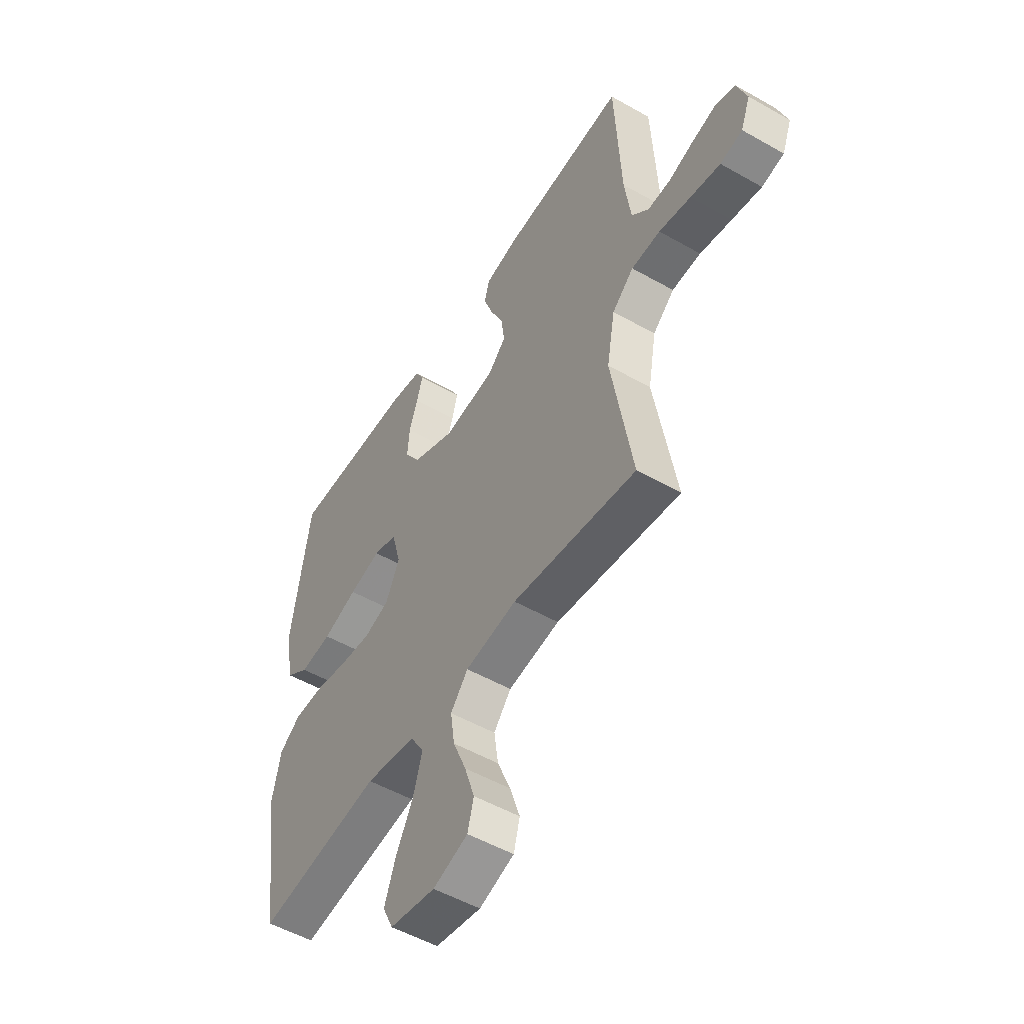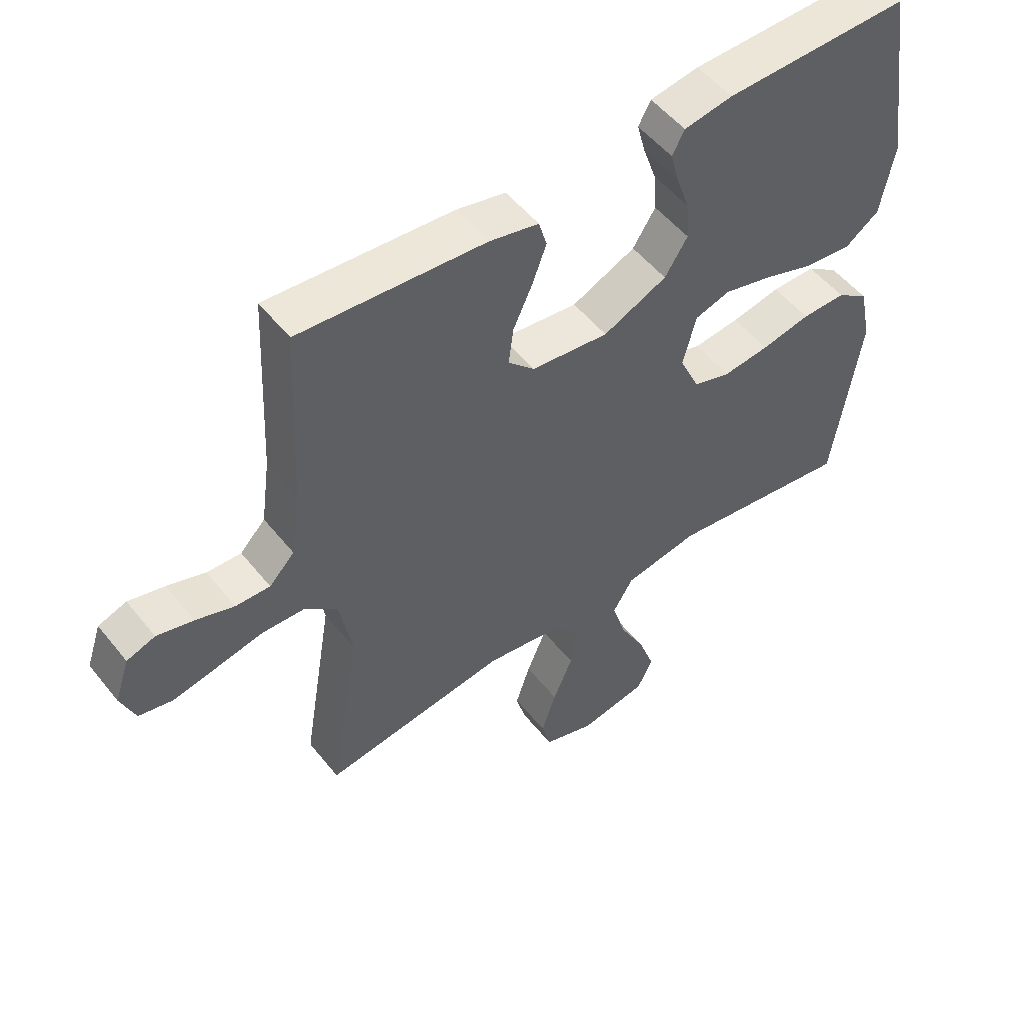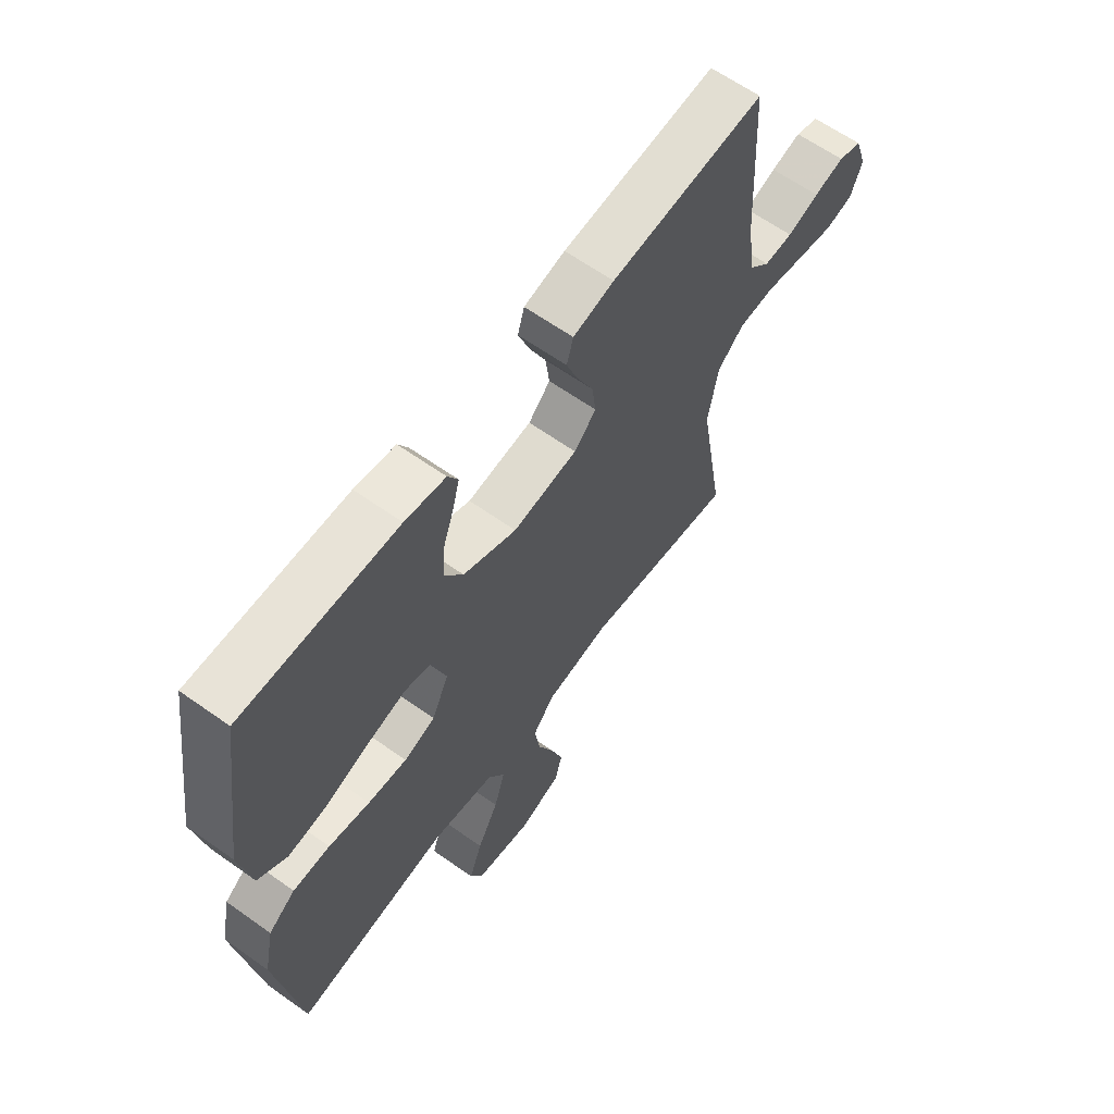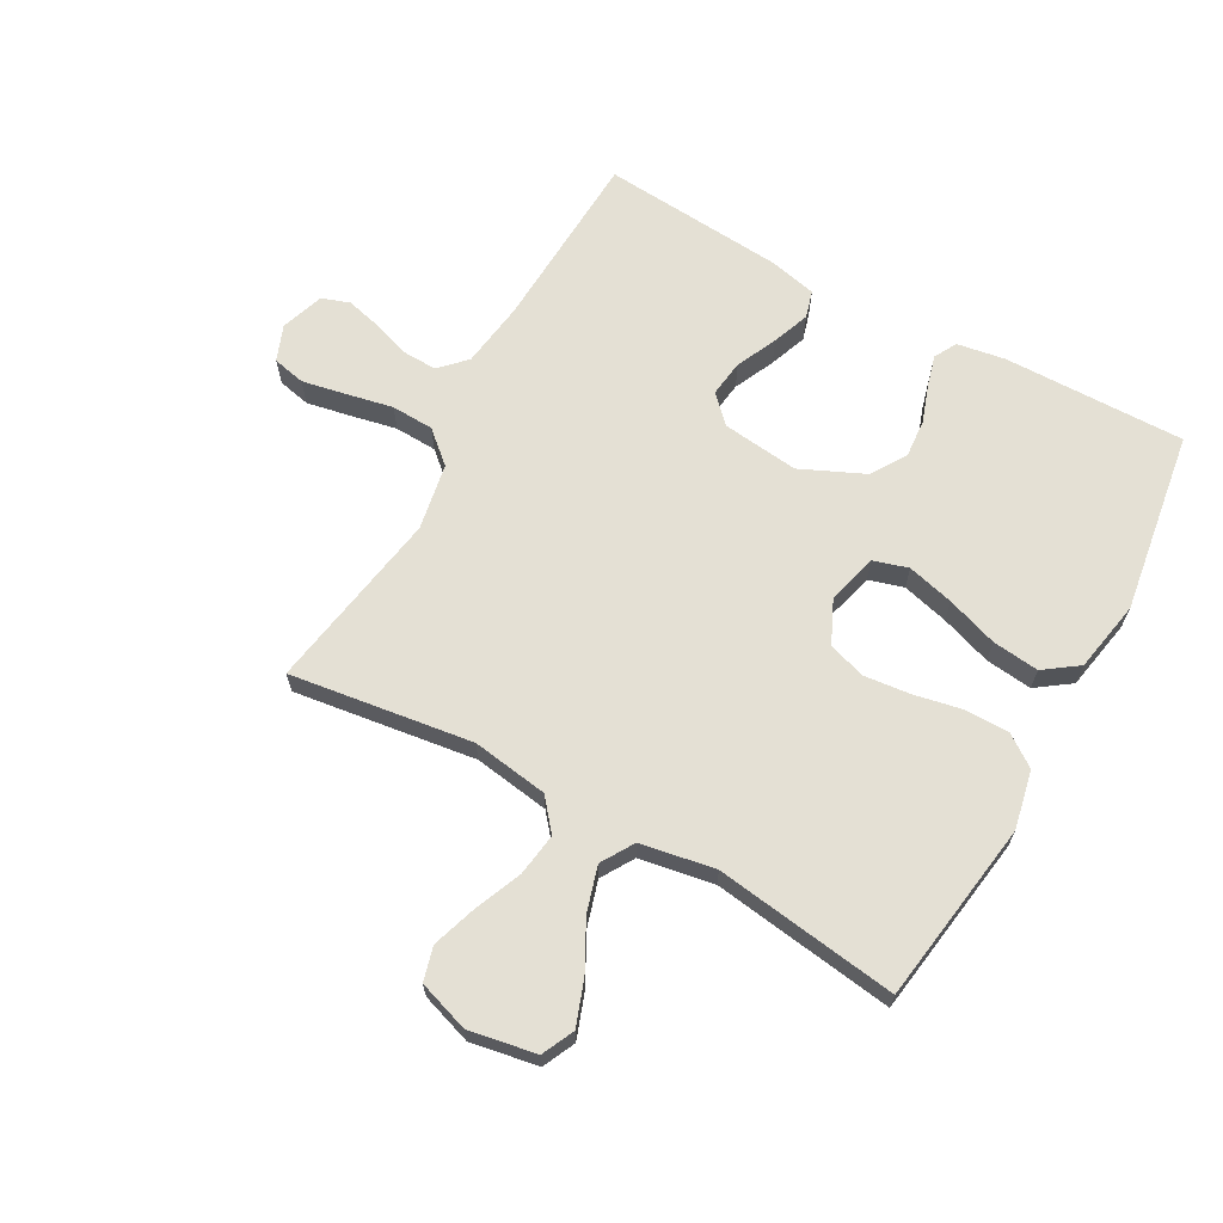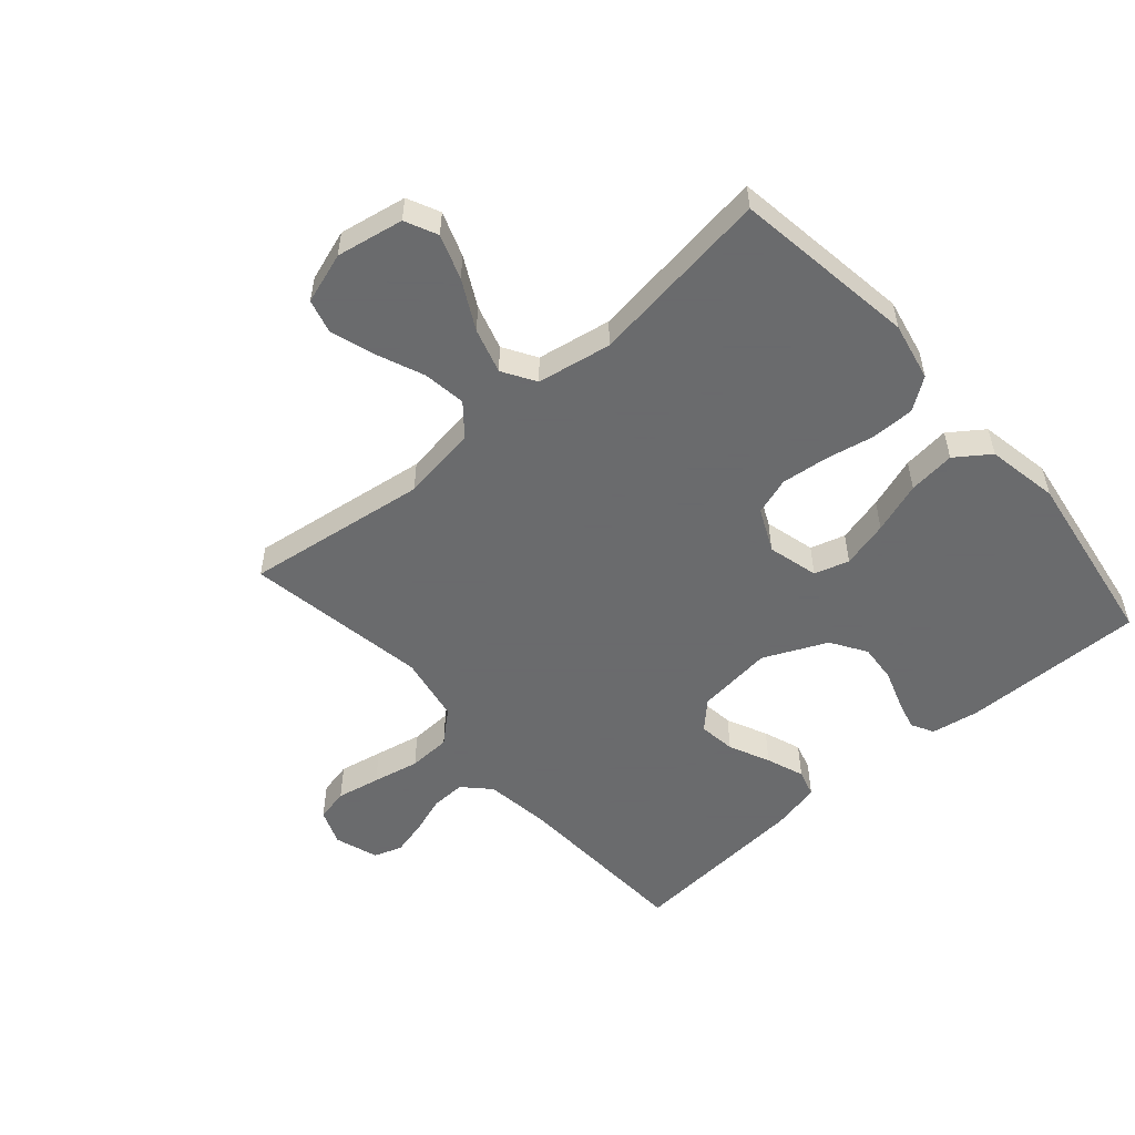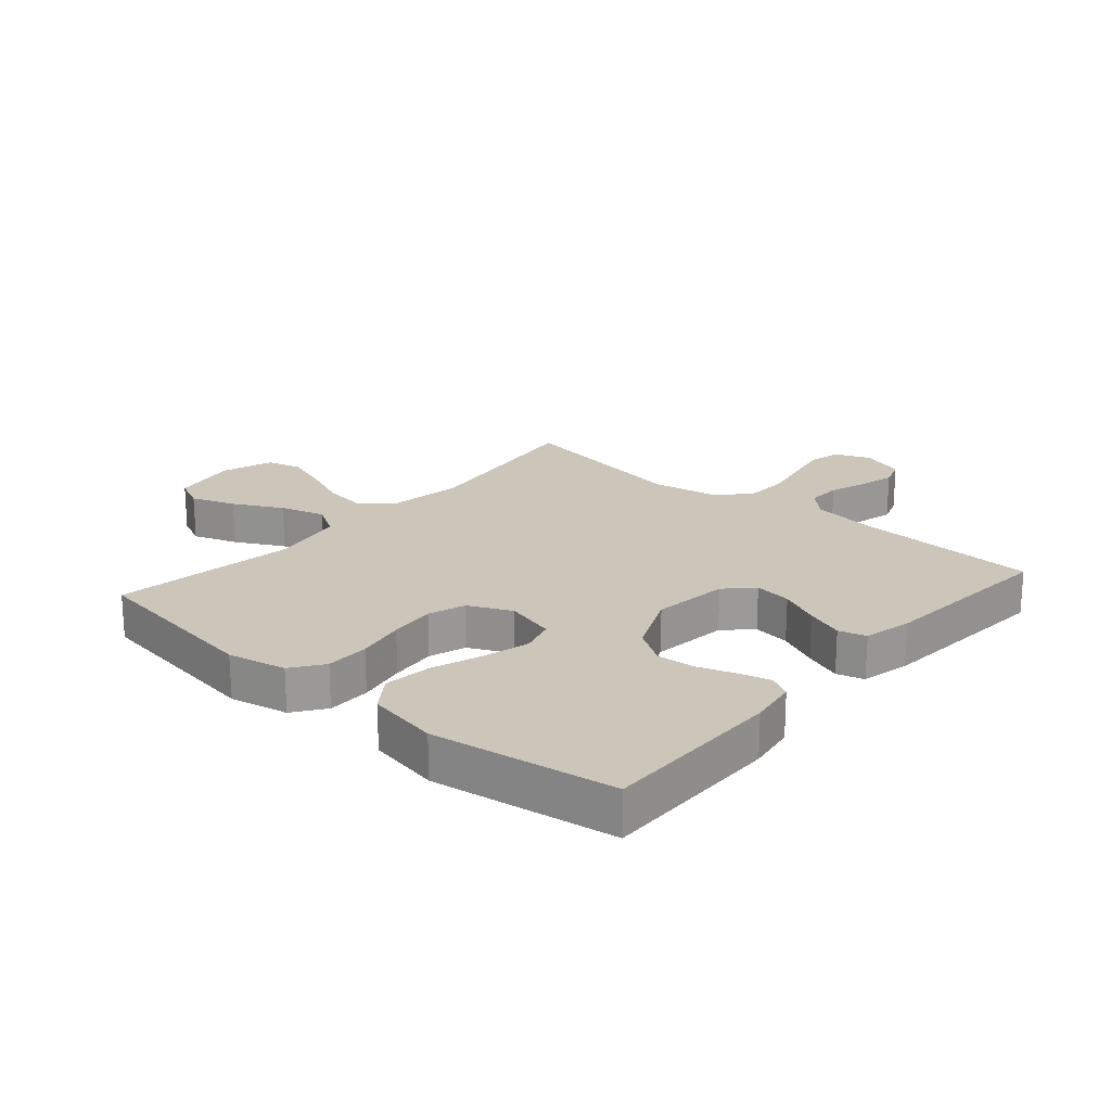
<metadata>
{"format":"obj","ext":"obj","renderer":"f3d","projection":"perspective","resolution":1024,"background":"white","views":[{"elev":-52.1,"azim":58.4,"up":"+Z"},{"elev":52.3,"azim":142.5,"up":"+Z"},{"elev":63.1,"azim":-54.3,"up":"+Z"},{"elev":66.0,"azim":-151.0,"up":"+Y"},{"elev":-53.2,"azim":-139.0,"up":"+Y"},{"elev":21.0,"azim":-49.0,"up":"+Y"}]}
</metadata>
<code>
v 0.5 0.07 0.5
v 0.515 0.07 0.2
v 0.53 0.07 0.091
v 0.571 0.07 0.049
v 0.627 0.07 0.051
v 0.689 0.07 0.072
v 0.748 0.07 0.087
v 0.794 0.07 0.071
v 0.818 0.07 0
v 0.795 0.07 -0.059
v 0.741 0.07 -0.071
v 0.669 0.07 -0.057
v 0.592 0.07 -0.041
v 0.522 0.07 -0.044
v 0.47 0.07 -0.09
v 0.45 0.07 -0.2
v 0.5 0.07 -0.5
v 0.2 0.07 -0.459
v 0.075 0.07 -0.478
v 0.033 0.07 -0.529
v 0.043 0.07 -0.599
v 0.075 0.07 -0.676
v 0.099 0.07 -0.749
v 0.084 0.07 -0.805
v 0 0.07 -0.833
v -0.11 0.07 -0.813
v -0.135 0.07 -0.76
v -0.109 0.07 -0.687
v -0.067 0.07 -0.607
v -0.045 0.07 -0.533
v -0.078 0.07 -0.479
v -0.2 0.07 -0.458
v -0.5 0.07 -0.5
v -0.544 0.07 -0.2
v -0.524 0.07 -0.104
v -0.472 0.07 -0.067
v -0.4 0.07 -0.067
v -0.32 0.07 -0.083
v -0.244 0.07 -0.091
v -0.183 0.07 -0.071
v -0.15 0.07 0
v -0.172 0.07 0.083
v -0.229 0.07 0.1
v -0.306 0.07 0.08
v -0.39 0.07 0.051
v -0.467 0.07 0.042
v -0.523 0.07 0.082
v -0.545 0.07 0.2
v -0.5 0.07 0.5
v -0.2 0.07 0.496
v -0.121 0.07 0.483
v -0.101 0.07 0.446
v -0.115 0.07 0.394
v -0.136 0.07 0.333
v -0.141 0.07 0.27
v -0.104 0.07 0.212
v 0 0.07 0.165
v 0.126 0.07 0.18
v 0.169 0.07 0.223
v 0.161 0.07 0.284
v 0.13 0.07 0.351
v 0.107 0.07 0.413
v 0.12 0.07 0.458
v 0.2 0.07 0.476
v 0.5 0 0.5
v 0.515 0 0.2
v 0.53 0 0.091
v 0.571 0 0.049
v 0.627 0 0.051
v 0.689 0 0.072
v 0.748 0 0.087
v 0.794 0 0.071
v 0.818 0 0
v 0.795 0 -0.059
v 0.741 0 -0.071
v 0.669 0 -0.057
v 0.592 0 -0.041
v 0.522 0 -0.044
v 0.47 0 -0.09
v 0.45 0 -0.2
v 0.5 0 -0.5
v 0.2 0 -0.459
v 0.075 0 -0.478
v 0.033 0 -0.529
v 0.043 0 -0.599
v 0.075 0 -0.676
v 0.099 0 -0.749
v 0.084 0 -0.805
v 0 0 -0.833
v -0.11 0 -0.813
v -0.135 0 -0.76
v -0.109 0 -0.687
v -0.067 0 -0.607
v -0.045 0 -0.533
v -0.078 0 -0.479
v -0.2 0 -0.458
v -0.5 0 -0.5
v -0.544 0 -0.2
v -0.524 0 -0.104
v -0.472 0 -0.067
v -0.4 0 -0.067
v -0.32 0 -0.083
v -0.244 0 -0.091
v -0.183 0 -0.071
v -0.15 0 0
v -0.172 0 0.083
v -0.229 0 0.1
v -0.306 0 0.08
v -0.39 0 0.051
v -0.467 0 0.042
v -0.523 0 0.082
v -0.545 0 0.2
v -0.5 0 0.5
v -0.2 0 0.496
v -0.121 0 0.483
v -0.101 0 0.446
v -0.115 0 0.394
v -0.136 0 0.333
v -0.141 0 0.27
v -0.104 0 0.212
v 0 0 0.165
v 0.126 0 0.18
v 0.169 0 0.223
v 0.161 0 0.284
v 0.13 0 0.351
v 0.107 0 0.413
v 0.12 0 0.458
v 0.2 0 0.476
f 64 1 2
f 63 64 2
f 62 63 2
f 61 62 2
f 60 61 2
f 59 60 2 3
f 58 59 3 4
f 57 58 4
f 52 53 54
f 51 52 54
f 50 51 54
f 49 50 54
f 48 49 54
f 47 48 54
f 46 47 54
f 45 46 54
f 44 45 54
f 43 44 54 55
f 42 43 55 56
f 36 37 38
f 35 36 38
f 34 35 38
f 33 34 38
f 32 33 38
f 31 32 38 39
f 30 31 39 40
f 27 28 29
f 26 27 29
f 25 26 29
f 24 25 29
f 23 24 29
f 22 23 29
f 21 22 29
f 20 21 29 30
f 30 40 41
f 20 30 41
f 19 20 41
f 16 17 18
f 42 56 57
f 41 42 57
f 19 41 57
f 18 19 57
f 16 18 57
f 15 16 57
f 11 12 13
f 10 11 13
f 9 10 13
f 8 9 13
f 7 8 13
f 6 7 13
f 5 6 13
f 14 15 57 4
f 4 5 13 14
f 66 65 128
f 66 128 127
f 66 127 126
f 66 126 125
f 66 125 124
f 67 66 124 123
f 68 67 123 122
f 68 122 121
f 118 117 116
f 118 116 115
f 118 115 114
f 118 114 113
f 118 113 112
f 118 112 111
f 118 111 110
f 118 110 109
f 118 109 108
f 119 118 108 107
f 120 119 107 106
f 102 101 100
f 102 100 99
f 102 99 98
f 102 98 97
f 102 97 96
f 103 102 96 95
f 104 103 95 94
f 93 92 91
f 93 91 90
f 93 90 89
f 93 89 88
f 93 88 87
f 93 87 86
f 93 86 85
f 94 93 85 84
f 105 104 94
f 105 94 84
f 105 84 83
f 82 81 80
f 121 120 106
f 121 106 105
f 121 105 83
f 121 83 82
f 121 82 80
f 121 80 79
f 77 76 75
f 77 75 74
f 77 74 73
f 77 73 72
f 77 72 71
f 77 71 70
f 77 70 69
f 68 121 79 78
f 78 77 69 68
f 1 65 66 2
f 2 66 67 3
f 3 67 68 4
f 4 68 69 5
f 5 69 70 6
f 6 70 71 7
f 7 71 72 8
f 8 72 73 9
f 9 73 74 10
f 10 74 75 11
f 11 75 76 12
f 12 76 77 13
f 13 77 78 14
f 14 78 79 15
f 15 79 80 16
f 16 80 81 17
f 17 81 82 18
f 18 82 83 19
f 19 83 84 20
f 20 84 85 21
f 21 85 86 22
f 22 86 87 23
f 23 87 88 24
f 24 88 89 25
f 25 89 90 26
f 26 90 91 27
f 27 91 92 28
f 28 92 93 29
f 29 93 94 30
f 30 94 95 31
f 31 95 96 32
f 32 96 97 33
f 33 97 98 34
f 34 98 99 35
f 35 99 100 36
f 36 100 101 37
f 37 101 102 38
f 38 102 103 39
f 39 103 104 40
f 40 104 105 41
f 41 105 106 42
f 42 106 107 43
f 43 107 108 44
f 44 108 109 45
f 45 109 110 46
f 46 110 111 47
f 47 111 112 48
f 48 112 113 49
f 49 113 114 50
f 50 114 115 51
f 51 115 116 52
f 52 116 117 53
f 53 117 118 54
f 54 118 119 55
f 55 119 120 56
f 56 120 121 57
f 57 121 122 58
f 58 122 123 59
f 59 123 124 60
f 60 124 125 61
f 61 125 126 62
f 62 126 127 63
f 63 127 128 64
f 64 128 65 1

</code>
